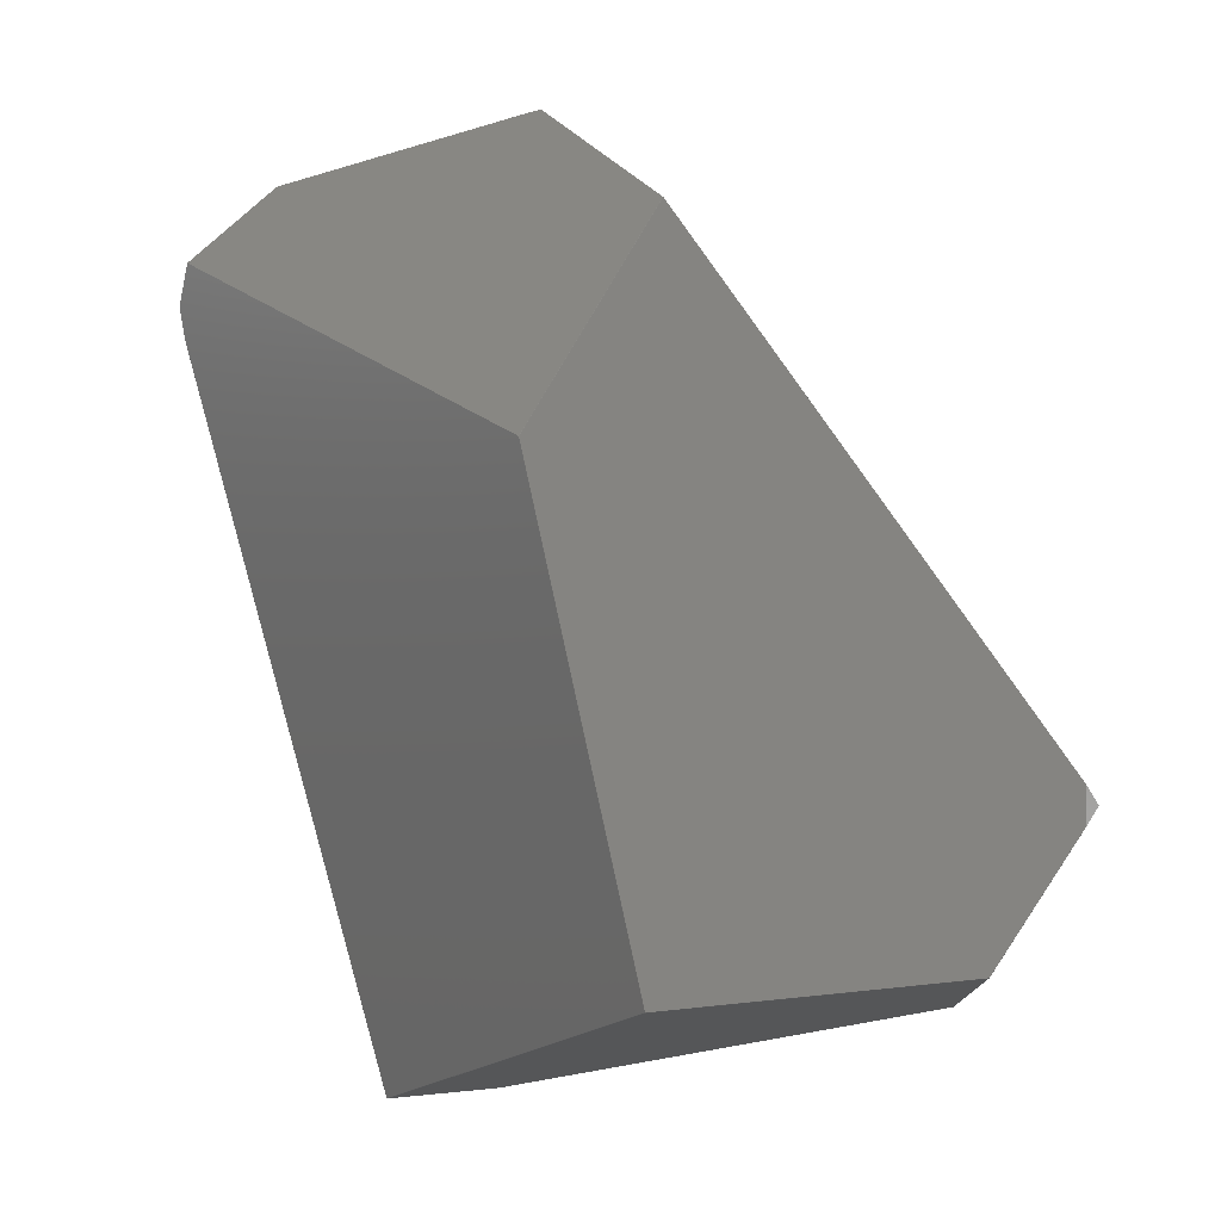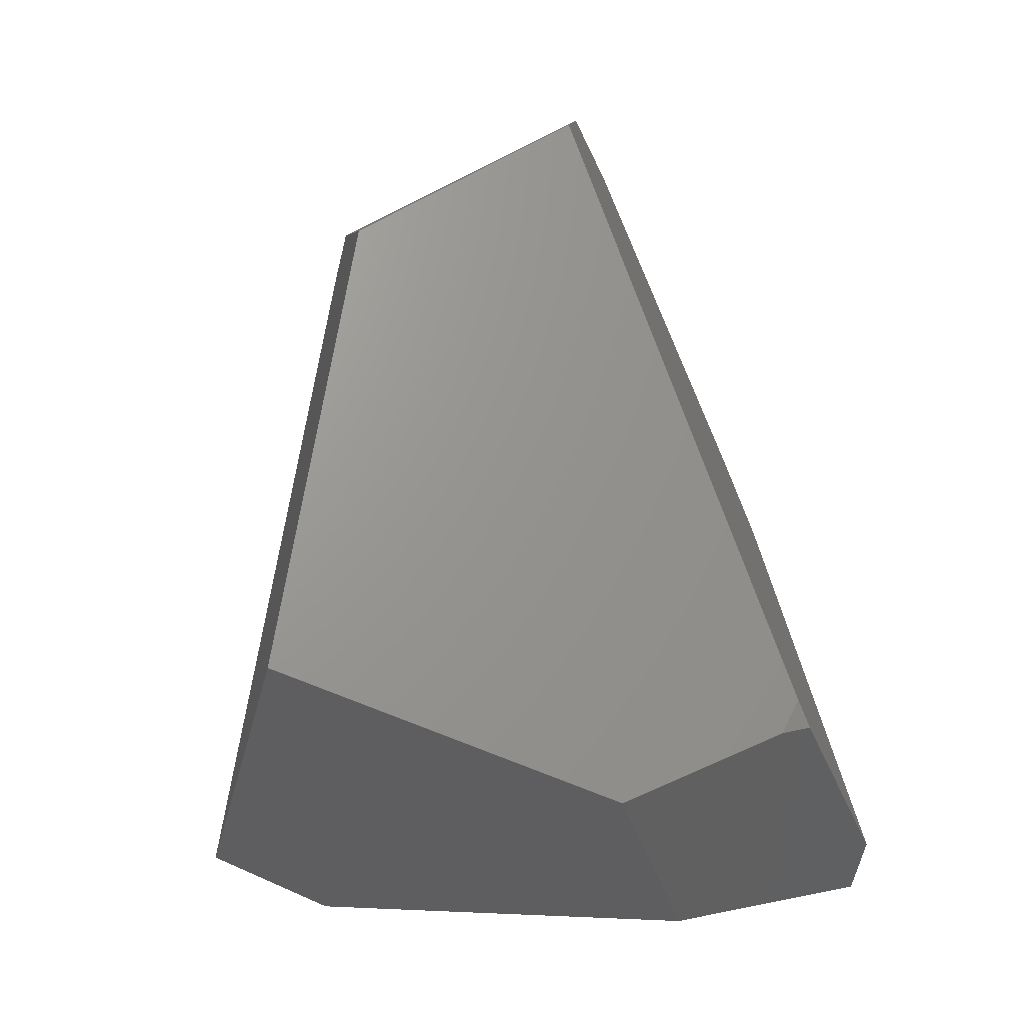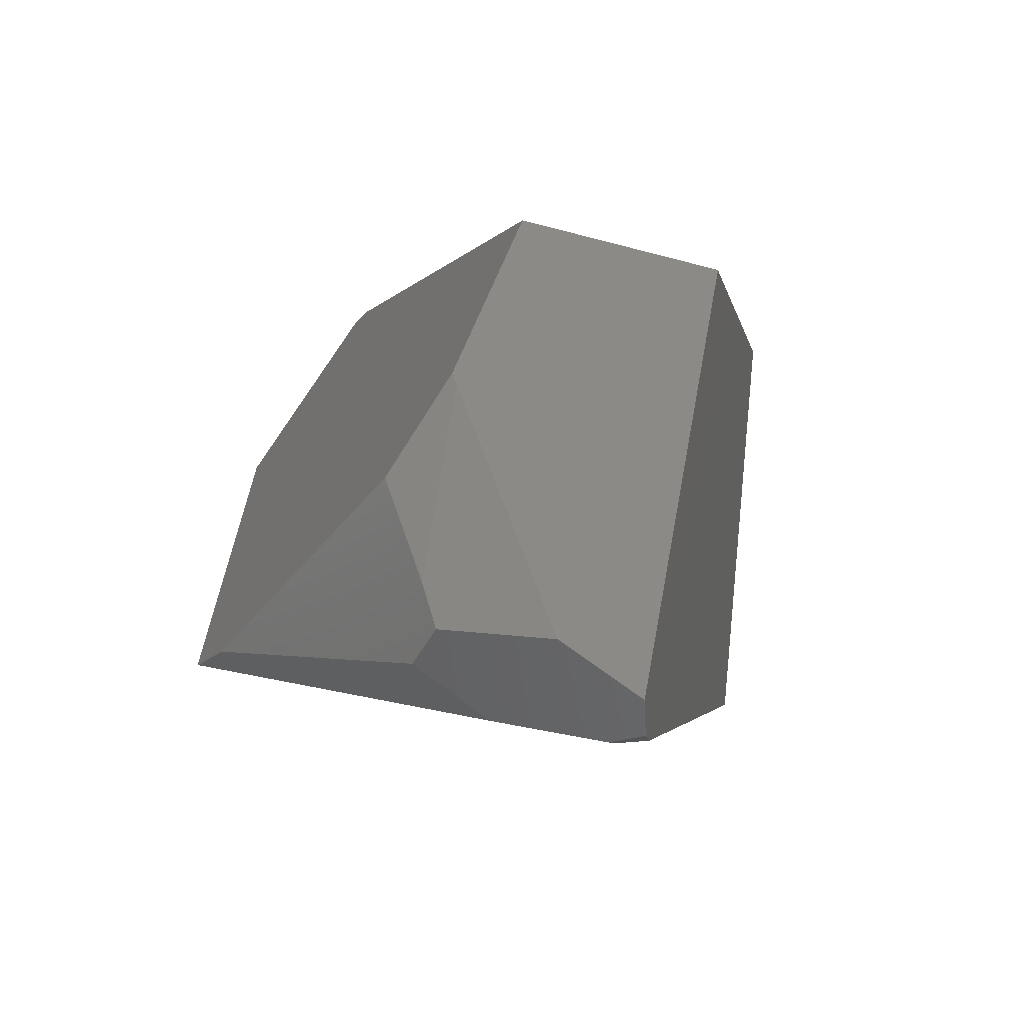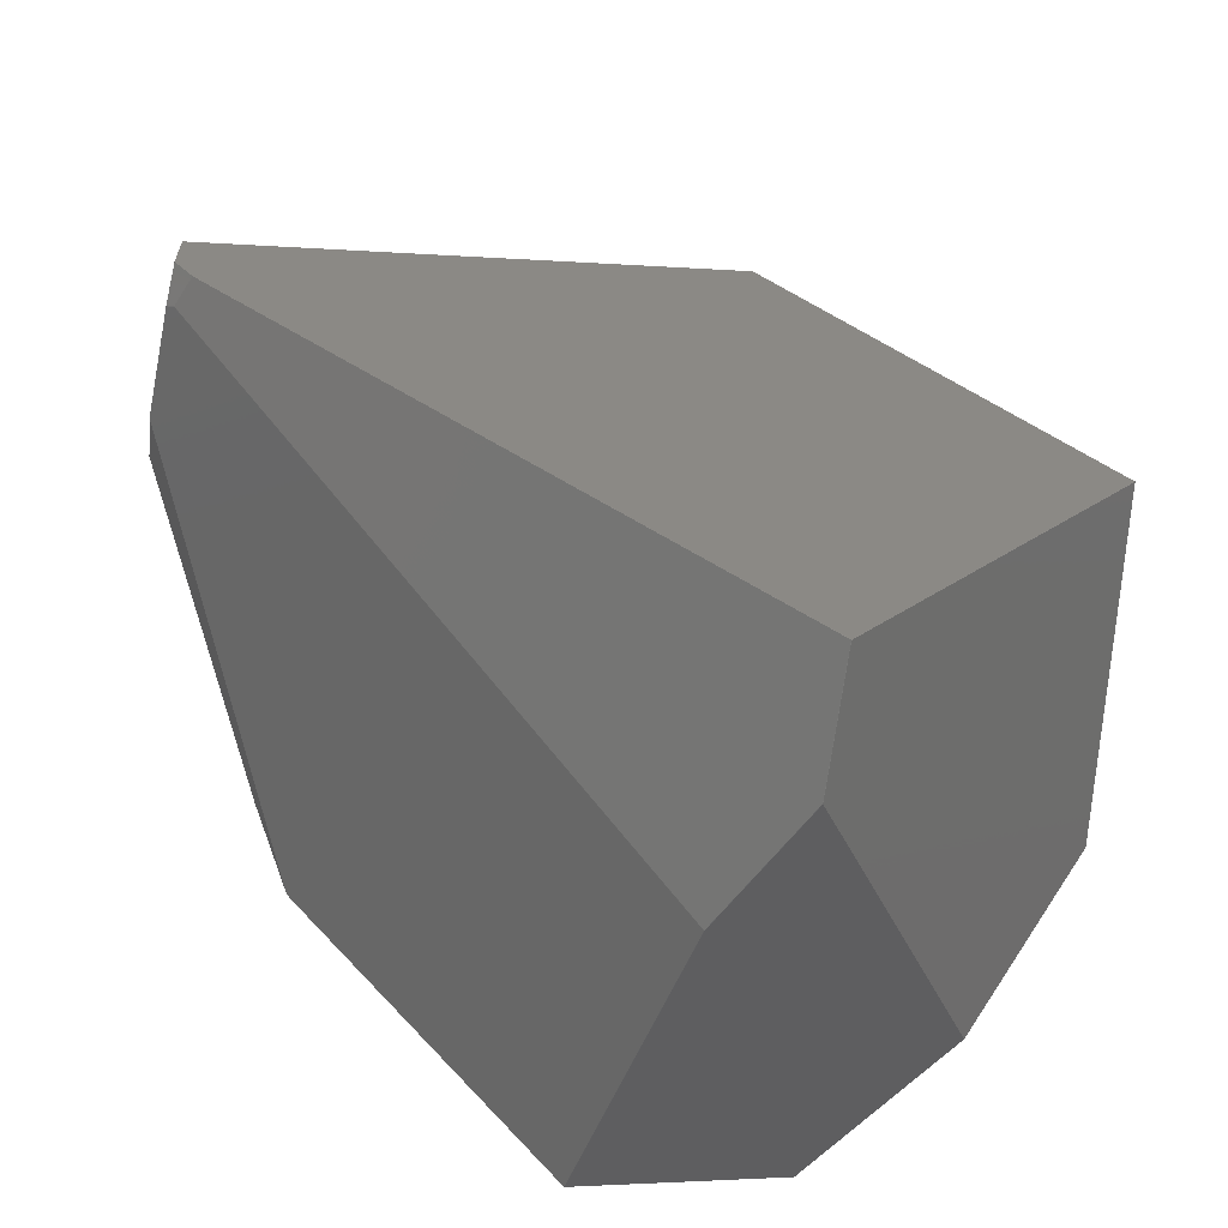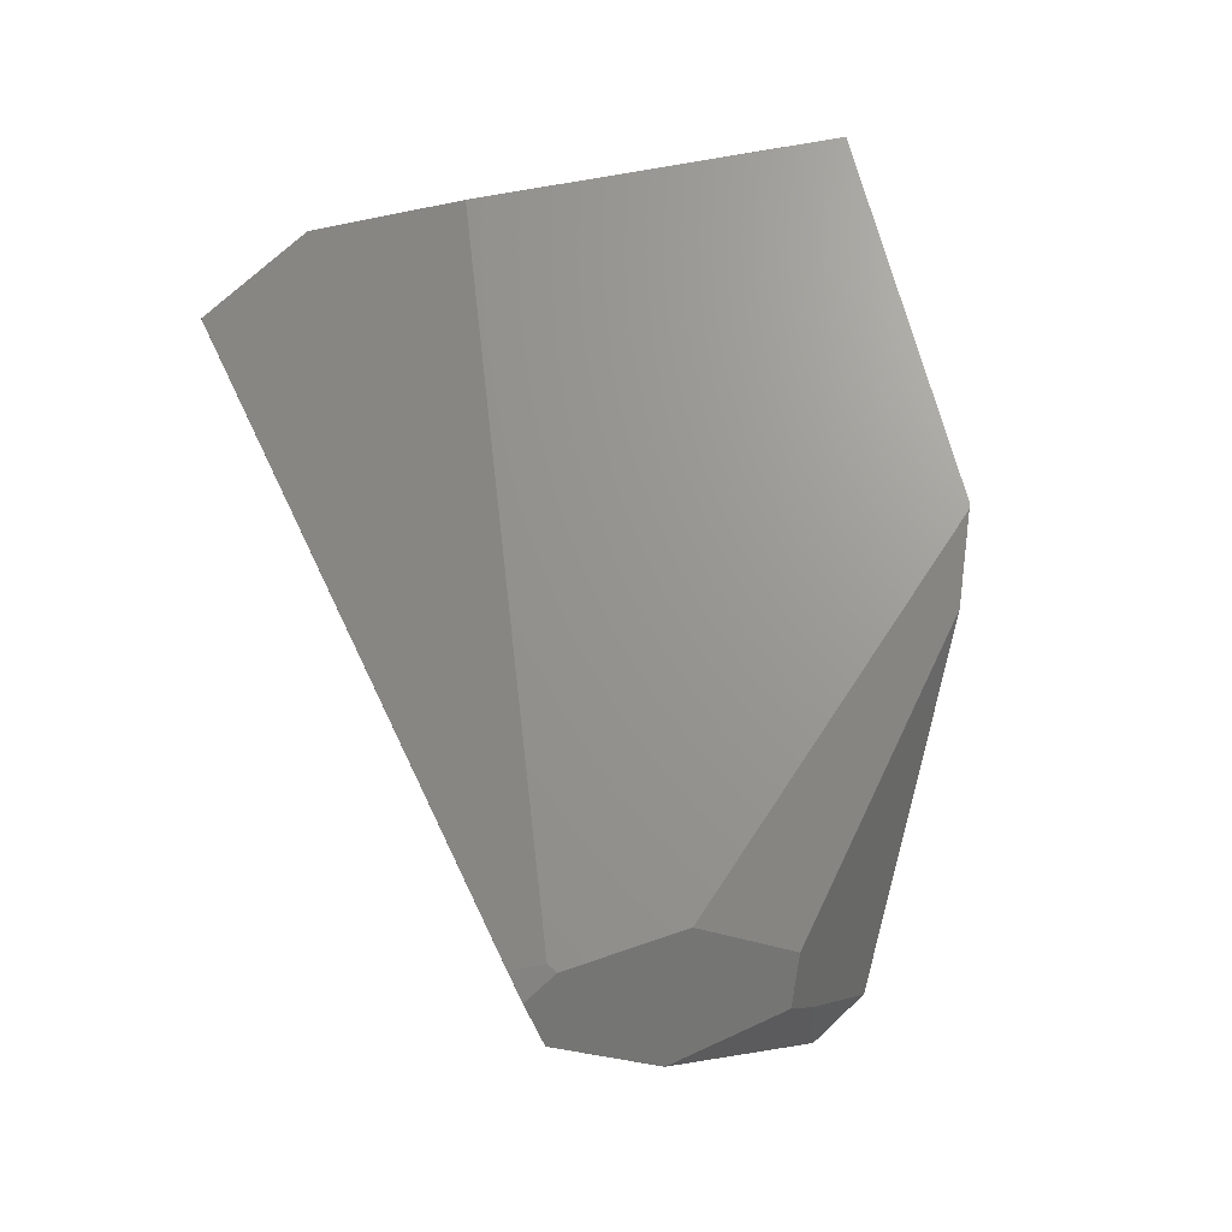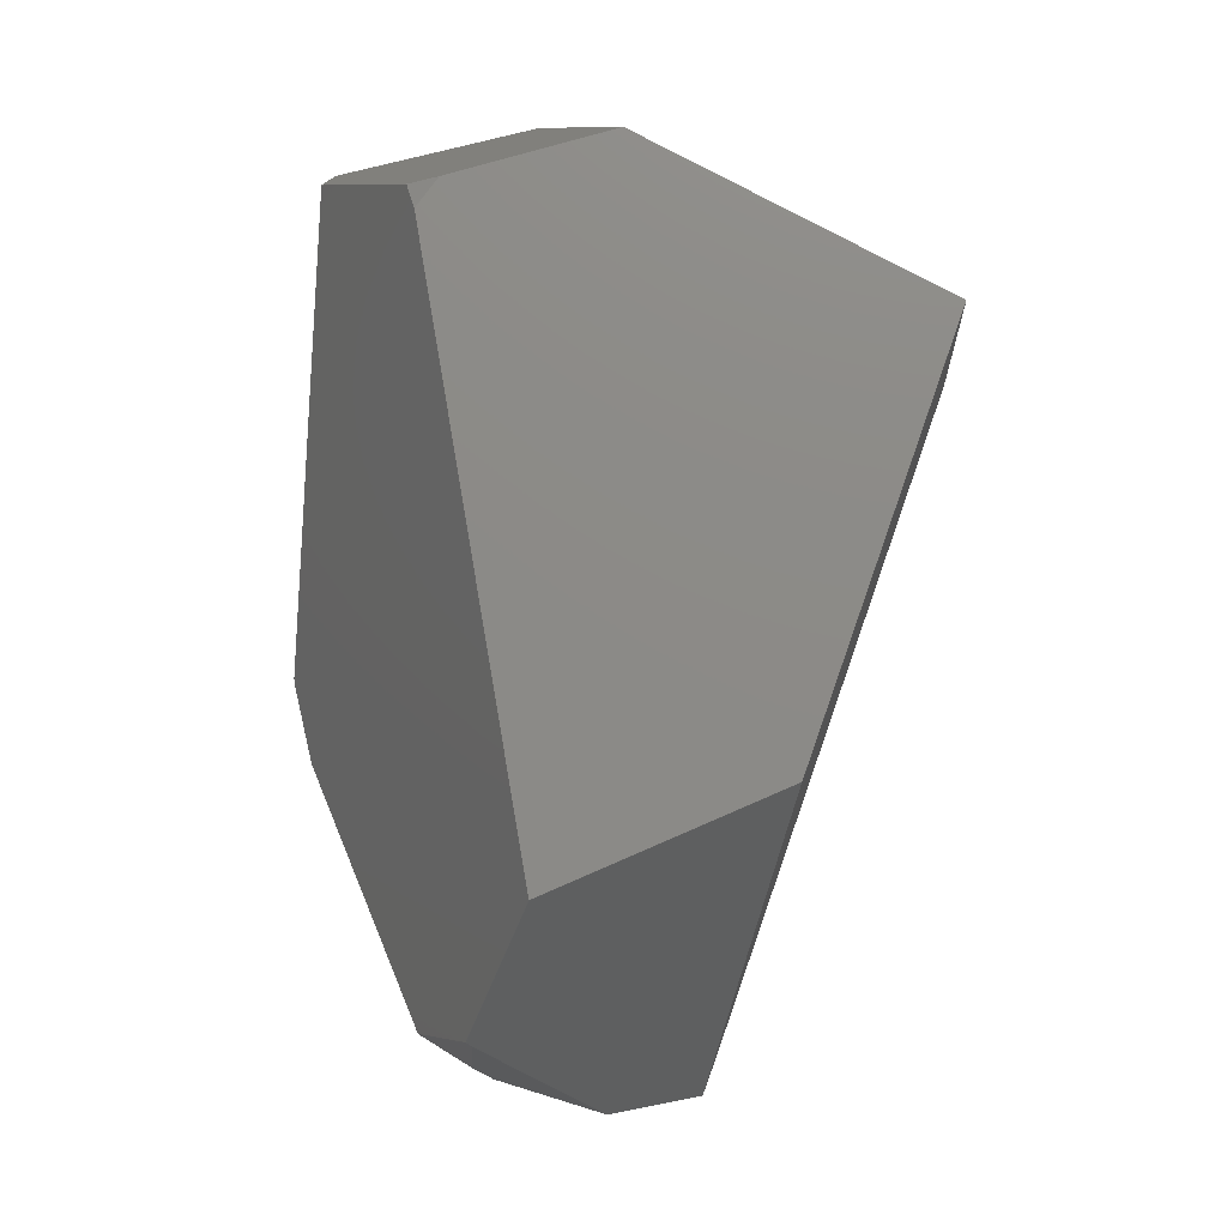
<metadata>
{"format":"stl","ext":"stl","renderer":"f3d","projection":"perspective","resolution":1024,"background":"white","views":[{"elev":41.4,"azim":-45.0,"up":"+Y"},{"elev":19.7,"azim":-13.5,"up":"+Y"},{"elev":-46.0,"azim":170.4,"up":"+Z"},{"elev":-47.3,"azim":-112.4,"up":"+Y"},{"elev":-69.1,"azim":10.0,"up":"+Z"},{"elev":36.5,"azim":-178.2,"up":"+Z"}]}
</metadata>
<code>
# stl→obj: 75 verts, 146 faces
v -180.9 -124.8 274.5
v -164.3 -63.22 76.26
v -164.3 -63.12 76.26
v -301.3 -65.2 331.6
v -301.2 -65.2 331.6
v -301.3 -65.1 331.6
v -180.9 -124.9 274.5
v -223 -50.39 314.9
v -266.2 -138.9 293.5
v -389.1 -176.7 180.1
v -434.2 -153 169.8
v -389.1 -176.7 180
v -248.1 54.09 -15.67
v -281.9 34.45 -23.31
v -281.9 34.55 -23.31
v -266.3 -138.9 293.5
v -425 -15.96 290.1
v -341.8 47.45 -33.54
v -337.6 65.82 -31.49
v -341.7 47.45 -33.54
v -174.1 -31.26 56.82
v -174.1 -31.36 56.82
v -326.8 -180.6 168.1
v -183.6 -177.3 178.1
v -183.6 -177.3 178.2
v -434.2 -153 169.7
v -434.2 -152.9 169.7
v -345.6 37.63 -27.17
v -183.6 -147.9 266.5
v -331.6 36.24 -29.46
v -425 -15.86 290.1
v -326.9 -180.6 168.2
v -226.6 -40.17 310.6
v -235.1 -49.66 318.6
v -223 -50.29 314.9
v -328.5 39.08 -31.68
v -229 102.3 36.51
v -229 102.3 36.41
v -368 118.1 177.3
v -275.7 150.7 149.8
v -275.8 150.7 149.8
v -326.9 -180.6 168.1
v -164.8 -61.19 74.28
v -226.7 -40.17 310.6
v -164.3 -63.22 76.16
v -328.5 38.98 -31.68
v -328.6 38.98 -31.68
v -326.8 -180.6 168.2
v -301.2 -65.1 331.6
v -250.3 135.6 66
v -250.4 135.6 65.9
v -252.3 133.4 61.68
v -252.4 133.4 61.68
v -434.2 -152.9 169.8
v -425 -15.86 290
v -337.5 65.82 -31.49
v -235.1 -49.76 318.6
v -341.8 47.35 -33.54
v -275.7 150.7 149.7
v -250.3 135.6 65.9
v -254.4 74.88 -15.39
v -275.8 150.7 149.7
v -300.1 85.27 -23.14
v -164.8 -61.09 74.28
v -331.7 36.24 -29.46
v -367.9 118.1 177.3
v -345.6 37.53 -27.17
v -341.7 47.35 -33.54
v -300 85.27 -23.14
v -248.1 53.99 -15.67
v -247.3 84.02 -0.1695
v -164.8 -61.09 74.38
v -174.1 -31.26 56.92
v -368 118.1 177.2
v -164.3 -63.12 76.16
f 1 2 3
f 4 5 6
f 7 8 9
f 10 11 12
f 13 14 15
f 16 4 17
f 18 19 20
f 13 21 22
f 7 1 8
f 23 24 25
f 26 27 28
f 7 9 29
f 24 23 30
f 4 31 17
f 11 27 26
f 9 16 32
f 4 9 5
f 4 16 9
f 9 8 5
f 33 34 35
f 20 15 36
f 16 11 10
f 37 21 38
f 39 40 41
f 23 32 42
f 21 43 22
f 6 33 44
f 30 14 45
f 24 30 45
f 46 30 47
f 23 25 48
f 25 9 48
f 33 6 49
f 1 37 50
f 8 1 35
f 51 52 53
f 31 6 44
f 31 4 6
f 37 38 50
f 40 33 35
f 31 11 17
f 11 16 17
f 31 27 54
f 31 39 55
f 16 10 32
f 10 12 32
f 20 19 56
f 14 46 15
f 7 25 2
f 25 24 2
f 6 5 49
f 8 34 57
f 33 39 44
f 39 31 44
f 27 11 54
f 11 31 54
f 18 58 28
f 32 12 42
f 59 50 60
f 13 61 21
f 14 43 45
f 30 46 14
f 62 51 63
f 43 21 64
f 47 30 65
f 30 42 65
f 9 25 29
f 25 7 29
f 2 45 3
f 1 7 2
f 33 40 66
f 34 8 35
f 27 55 28
f 27 31 55
f 5 34 49
f 34 33 49
f 34 5 57
f 5 8 57
f 26 28 67
f 12 11 26
f 12 26 67
f 30 23 42
f 9 32 48
f 32 23 48
f 20 46 68
f 58 18 20
f 62 59 51
f 20 56 69
f 43 14 22
f 13 22 70
f 21 61 38
f 38 61 71
f 42 12 67
f 58 46 47
f 45 43 64
f 2 24 45
f 72 21 73
f 37 1 72
f 55 74 28
f 55 39 74
f 40 39 66
f 39 33 66
f 40 35 50
f 35 1 50
f 74 19 28
f 19 18 28
f 56 19 69
f 71 61 52
f 20 61 15
f 61 13 15
f 46 58 68
f 58 20 68
f 22 14 70
f 14 13 70
f 21 72 64
f 72 1 3
f 72 3 64
f 45 64 75
f 21 37 73
f 37 72 73
f 19 74 62
f 74 39 62
f 28 58 67
f 58 47 67
f 15 46 36
f 46 20 36
f 52 69 63
f 61 20 69
f 64 3 75
f 3 45 75
f 40 62 41
f 62 39 41
f 62 40 59
f 40 50 59
f 42 67 65
f 67 47 65
f 51 59 60
f 61 69 52
f 71 52 60
f 52 51 60
f 69 19 63
f 19 62 63
f 50 38 60
f 38 71 60
f 52 63 53
f 63 51 53

</code>
